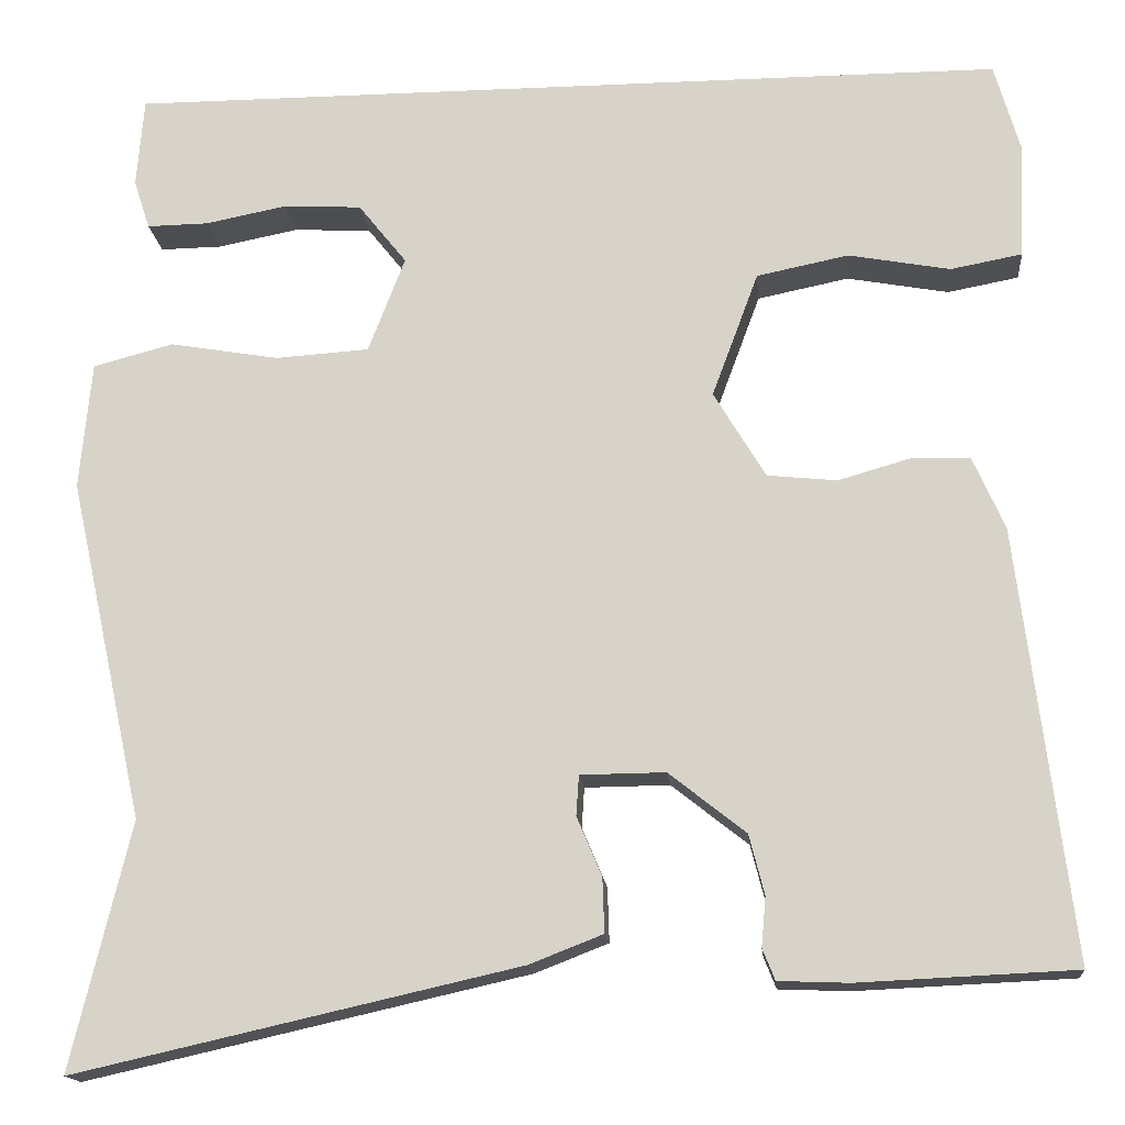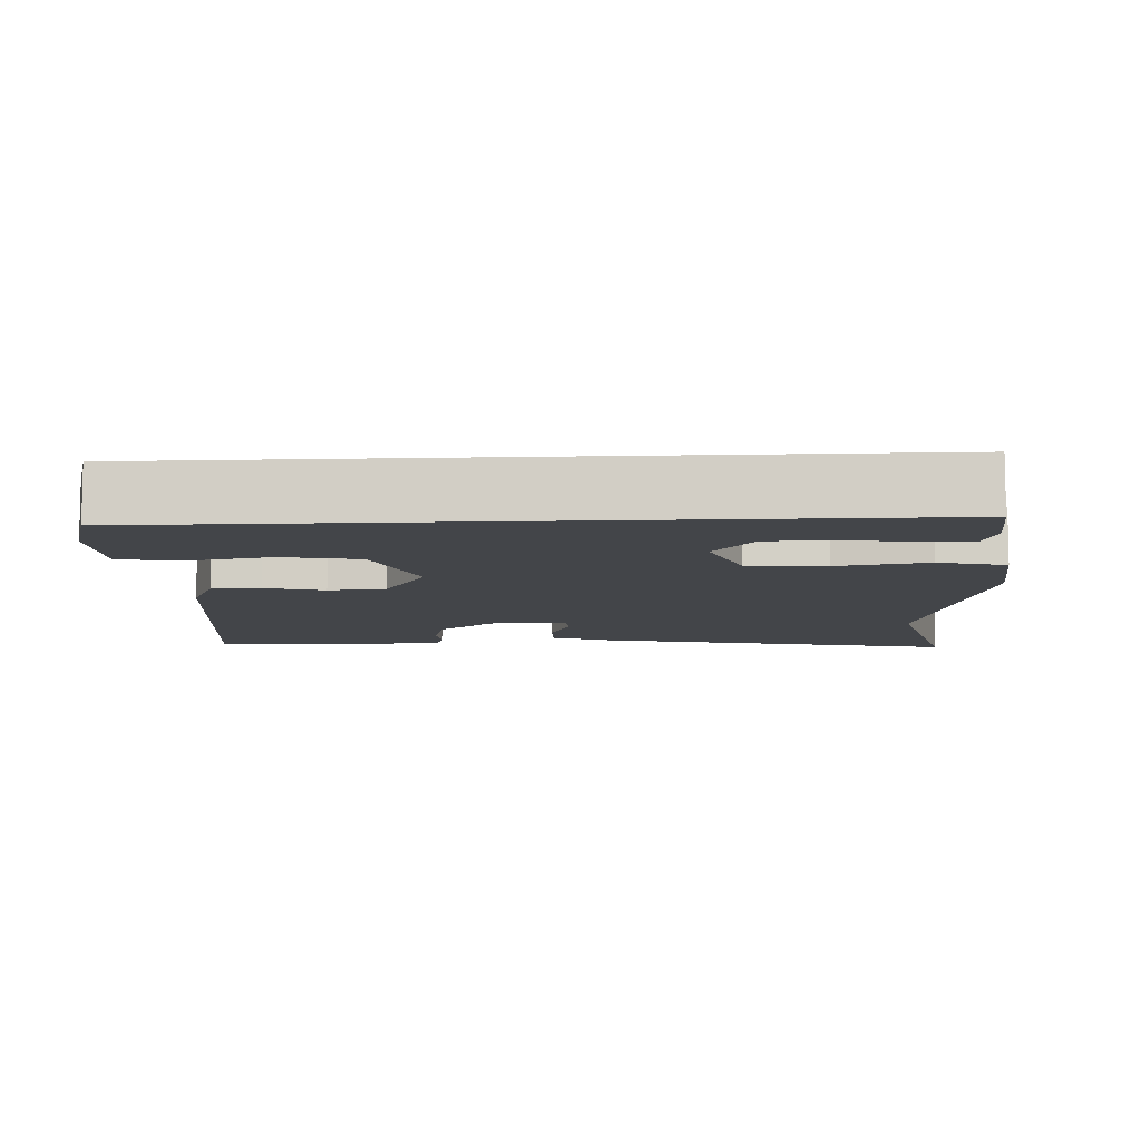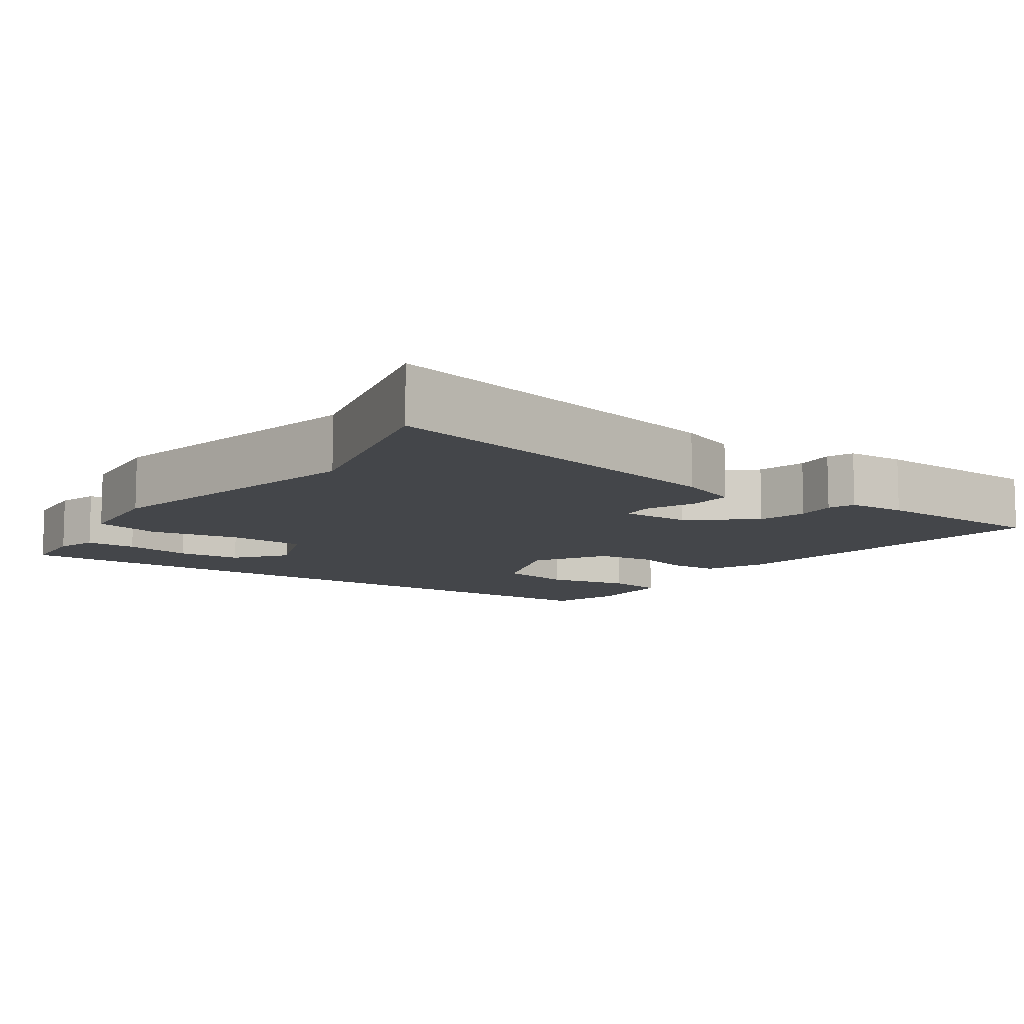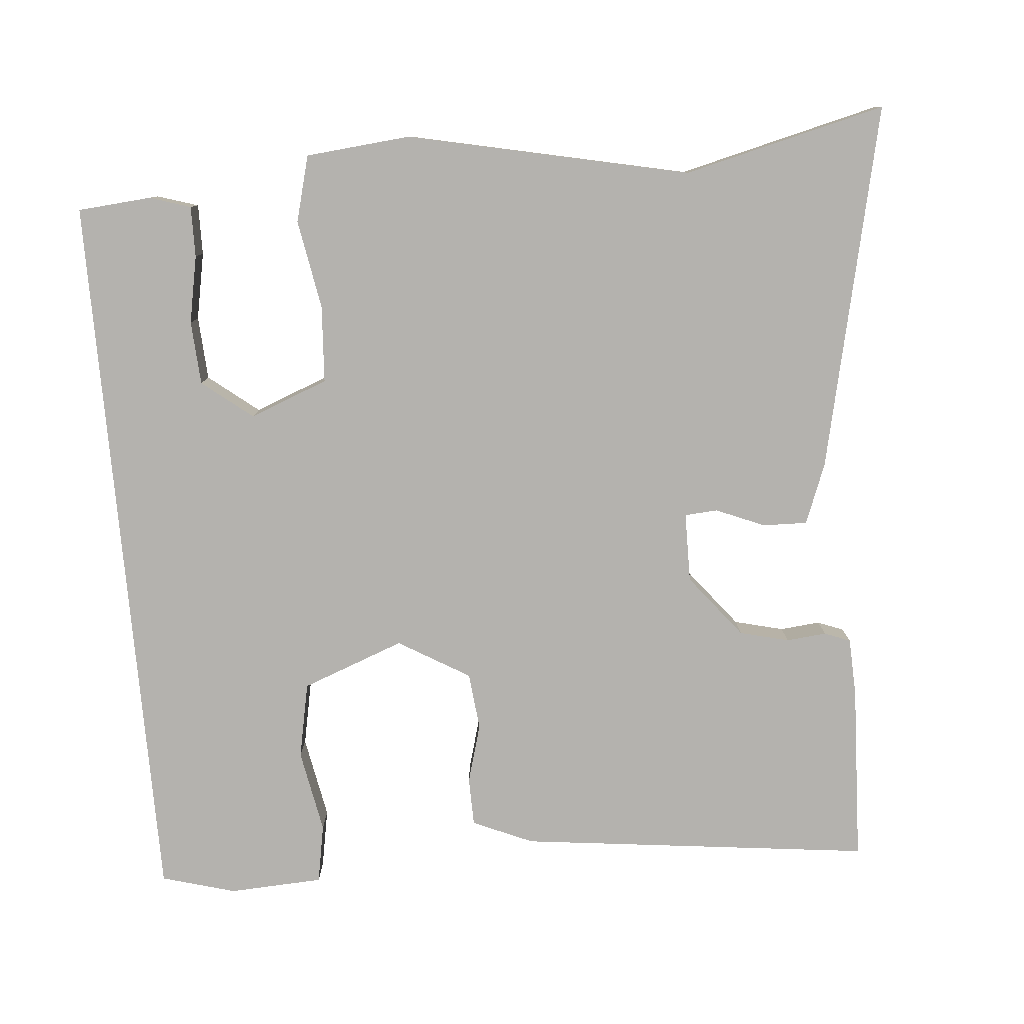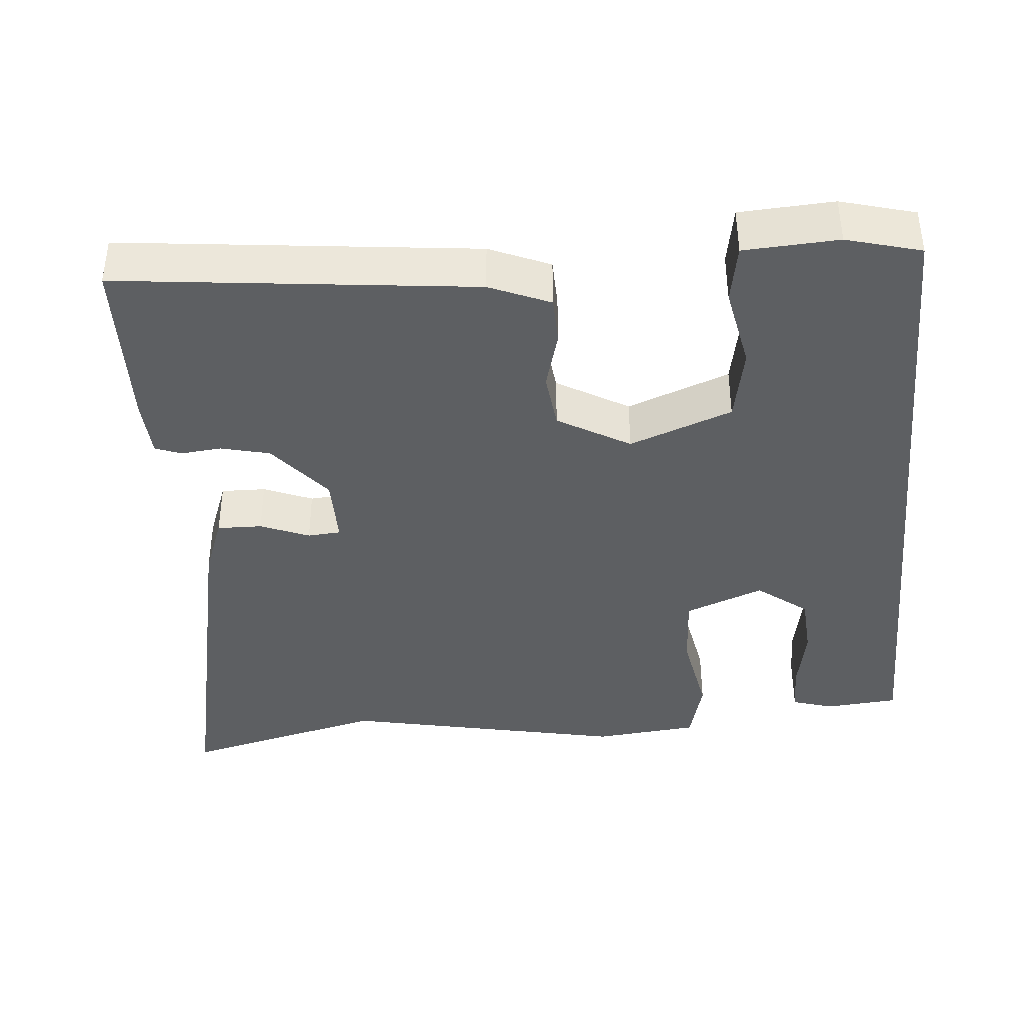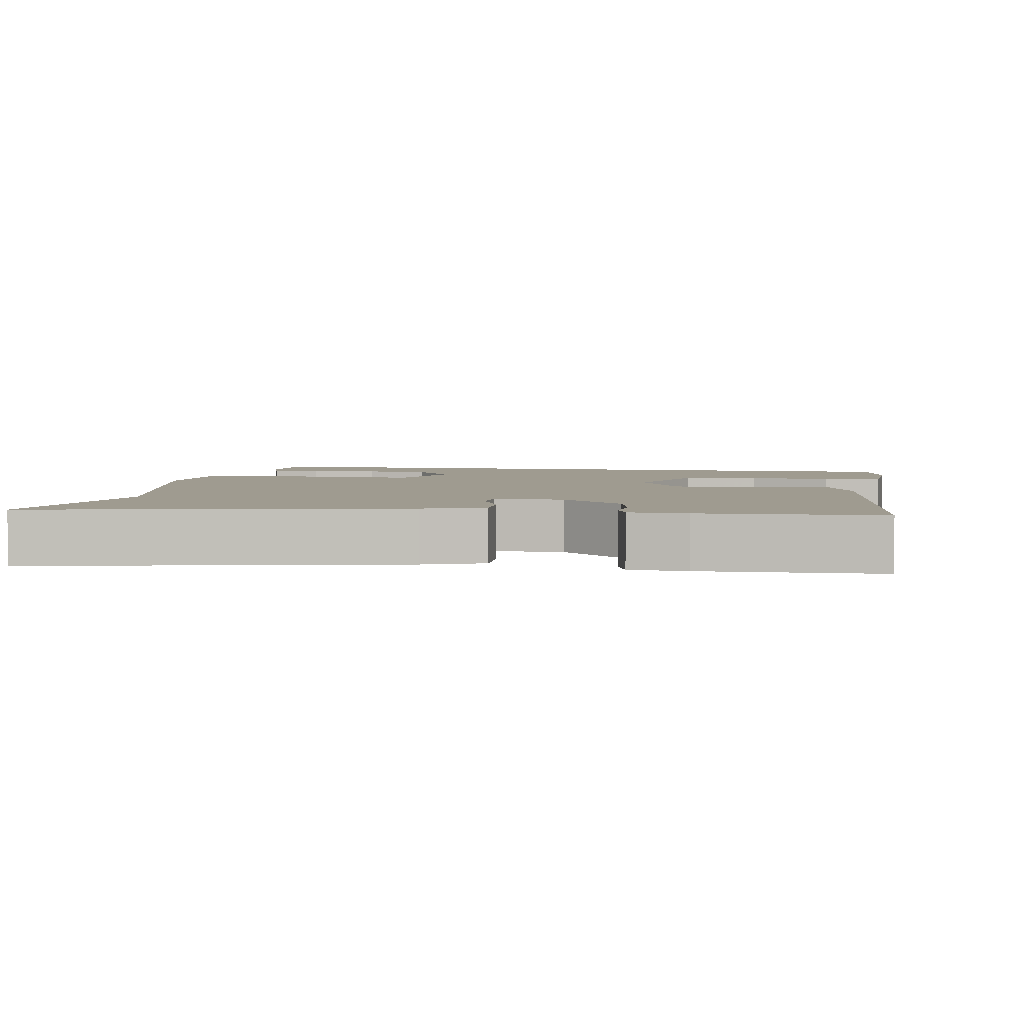
<metadata>
{"format":"obj","ext":"obj","renderer":"f3d","projection":"perspective","resolution":1024,"background":"white","views":[{"elev":-16.0,"azim":-174.7,"up":"+Z"},{"elev":-8.9,"azim":3.0,"up":"+Y"},{"elev":-9.7,"azim":145.5,"up":"+Y"},{"elev":-79.8,"azim":95.2,"up":"+Y"},{"elev":-39.6,"azim":-84.3,"up":"+Y"},{"elev":4.0,"azim":-169.5,"up":"+Y"}]}
</metadata>
<code>
v 0.465 0.07 -0.354
v 0.531 0.07 -0.63
v 0.035 0.07 -0.518
v -0.047 0.07 -0.486
v -0.045 0.07 -0.425
v -0.017 0.07 -0.359
v -0.02 0.07 -0.314
v -0.115 0.07 -0.313
v -0.201 0.07 -0.381
v -0.218 0.07 -0.448
v -0.213 0.07 -0.503
v -0.227 0.07 -0.538
v -0.306 0.07 -0.541
v -0.548 0.07 -0.53
v -0.489 0.07 -0.049
v -0.453 0.07 0.033
v -0.387 0.07 0.034
v -0.307 0.07 0.011
v -0.229 0.07 0.019
v -0.171 0.07 0.116
v -0.223 0.07 0.256
v -0.326 0.07 0.277
v -0.44 0.07 0.256
v -0.52 0.07 0.271
v -0.526 0.07 0.399
v -0.497 0.07 0.5
v 0.491 0.07 0.5
v 0.499 0.07 0.4
v 0.481 0.07 0.344
v 0.412 0.07 0.345
v 0.32 0.07 0.363
v 0.233 0.07 0.358
v 0.179 0.07 0.29
v 0.22 0.07 0.183
v 0.325 0.07 0.176
v 0.447 0.07 0.197
v 0.537 0.07 0.173
v 0.55 0.07 0.03
v 0.465 0 -0.354
v 0.531 0 -0.63
v 0.035 0 -0.518
v -0.047 0 -0.486
v -0.045 0 -0.425
v -0.017 0 -0.359
v -0.02 0 -0.314
v -0.115 0 -0.313
v -0.201 0 -0.381
v -0.218 0 -0.448
v -0.213 0 -0.503
v -0.227 0 -0.538
v -0.306 0 -0.541
v -0.548 0 -0.53
v -0.489 0 -0.049
v -0.453 0 0.033
v -0.387 0 0.034
v -0.307 0 0.011
v -0.229 0 0.019
v -0.171 0 0.116
v -0.223 0 0.256
v -0.326 0 0.277
v -0.44 0 0.256
v -0.52 0 0.271
v -0.526 0 0.399
v -0.497 0 0.5
v 0.491 0 0.5
v 0.499 0 0.4
v 0.481 0 0.344
v 0.412 0 0.345
v 0.32 0 0.363
v 0.233 0 0.358
v 0.179 0 0.29
v 0.22 0 0.183
v 0.325 0 0.176
v 0.447 0 0.197
v 0.537 0 0.173
v 0.55 0 0.03
f 35 36 37 38
f 34 35 38 1
f 28 29 30 31
f 28 31 32
f 27 28 32
f 26 27 32
f 25 26 32 33
f 22 23 24 25
f 21 22 25 33
f 15 16 17 18
f 15 18 19
f 14 15 19
f 13 14 19 20
f 10 11 12 13
f 9 10 13 20
f 3 4 5 6
f 3 6 7
f 34 1 2 3
f 34 3 7
f 20 21 33 34
f 8 9 20 34
f 7 8 34
f 76 75 74 73
f 39 76 73 72
f 69 68 67 66
f 70 69 66
f 70 66 65
f 70 65 64
f 71 70 64 63
f 63 62 61 60
f 71 63 60 59
f 56 55 54 53
f 57 56 53
f 57 53 52
f 58 57 52 51
f 51 50 49 48
f 58 51 48 47
f 44 43 42 41
f 45 44 41
f 41 40 39 72
f 45 41 72
f 72 71 59 58
f 72 58 47 46
f 72 46 45
f 1 39 40 2
f 2 40 41 3
f 3 41 42 4
f 4 42 43 5
f 5 43 44 6
f 6 44 45 7
f 7 45 46 8
f 8 46 47 9
f 9 47 48 10
f 10 48 49 11
f 11 49 50 12
f 12 50 51 13
f 13 51 52 14
f 14 52 53 15
f 15 53 54 16
f 16 54 55 17
f 17 55 56 18
f 18 56 57 19
f 19 57 58 20
f 20 58 59 21
f 21 59 60 22
f 22 60 61 23
f 23 61 62 24
f 24 62 63 25
f 25 63 64 26
f 26 64 65 27
f 27 65 66 28
f 28 66 67 29
f 29 67 68 30
f 30 68 69 31
f 31 69 70 32
f 32 70 71 33
f 33 71 72 34
f 34 72 73 35
f 35 73 74 36
f 36 74 75 37
f 37 75 76 38
f 38 76 39 1

</code>
